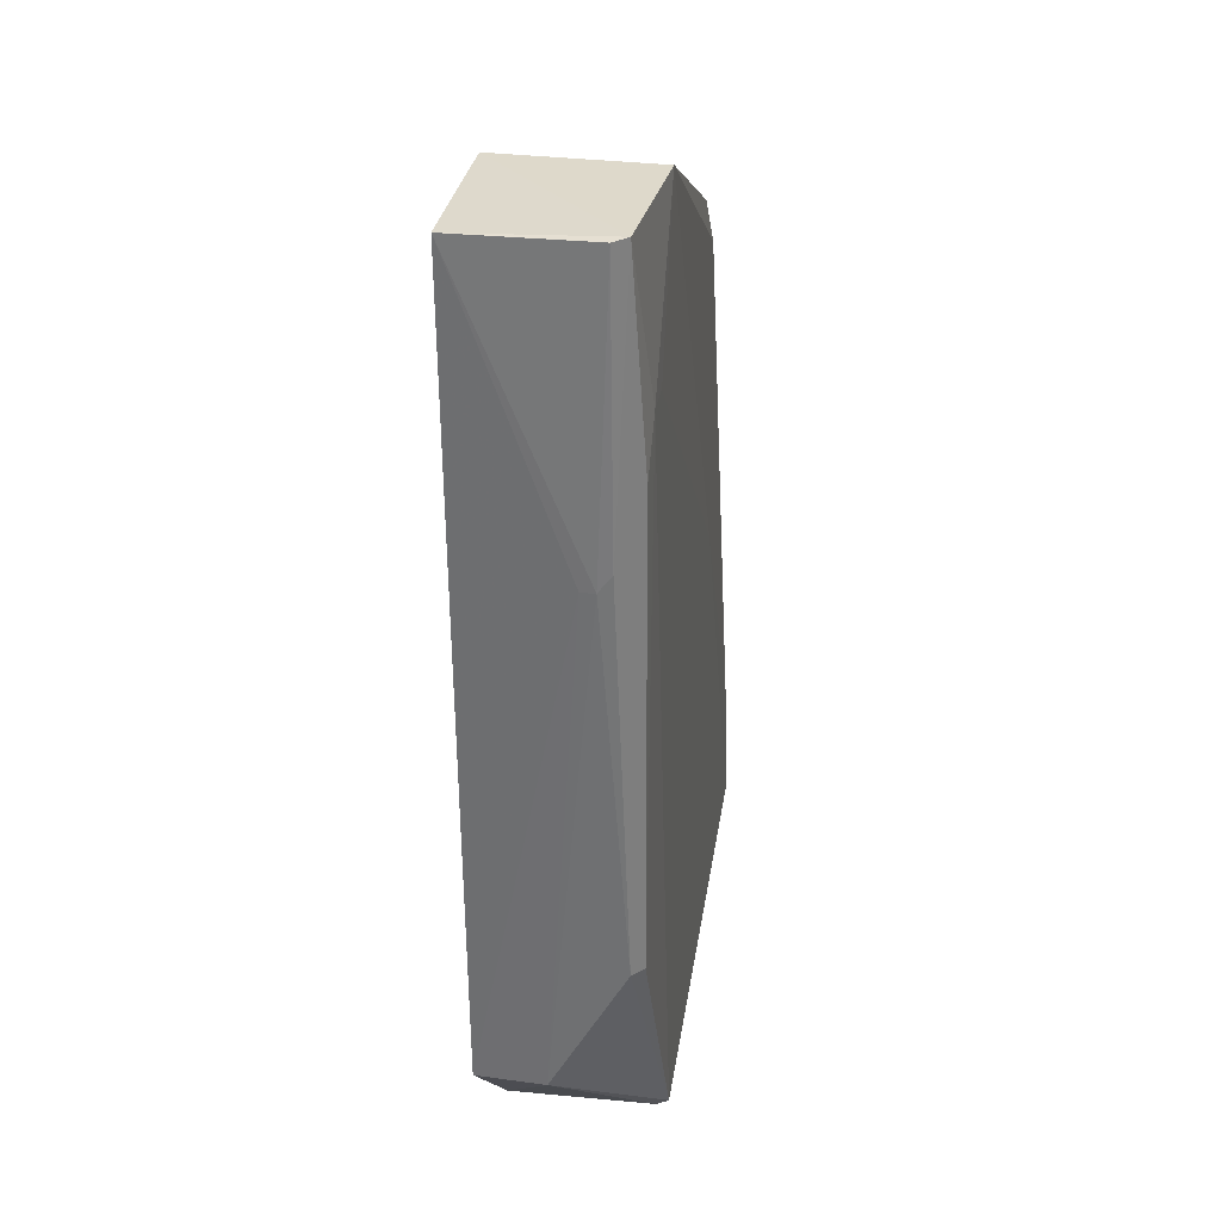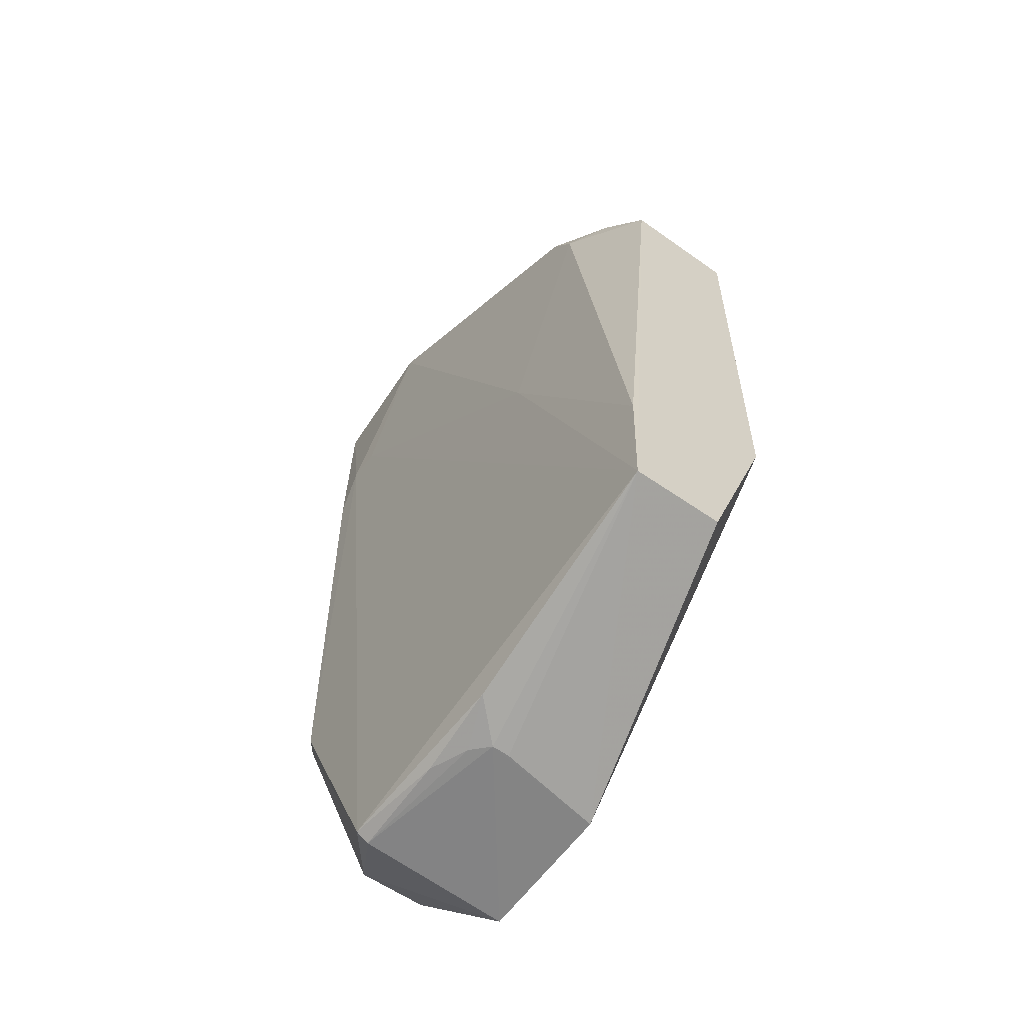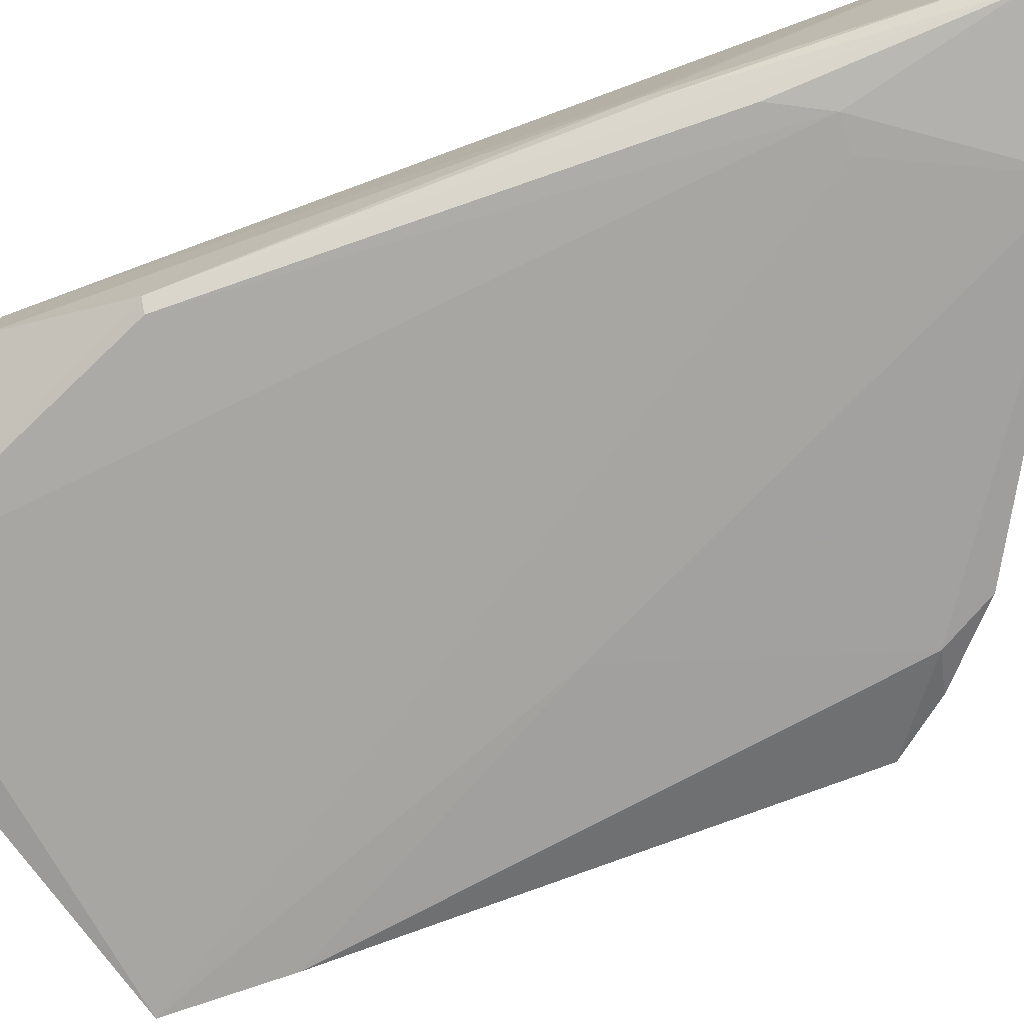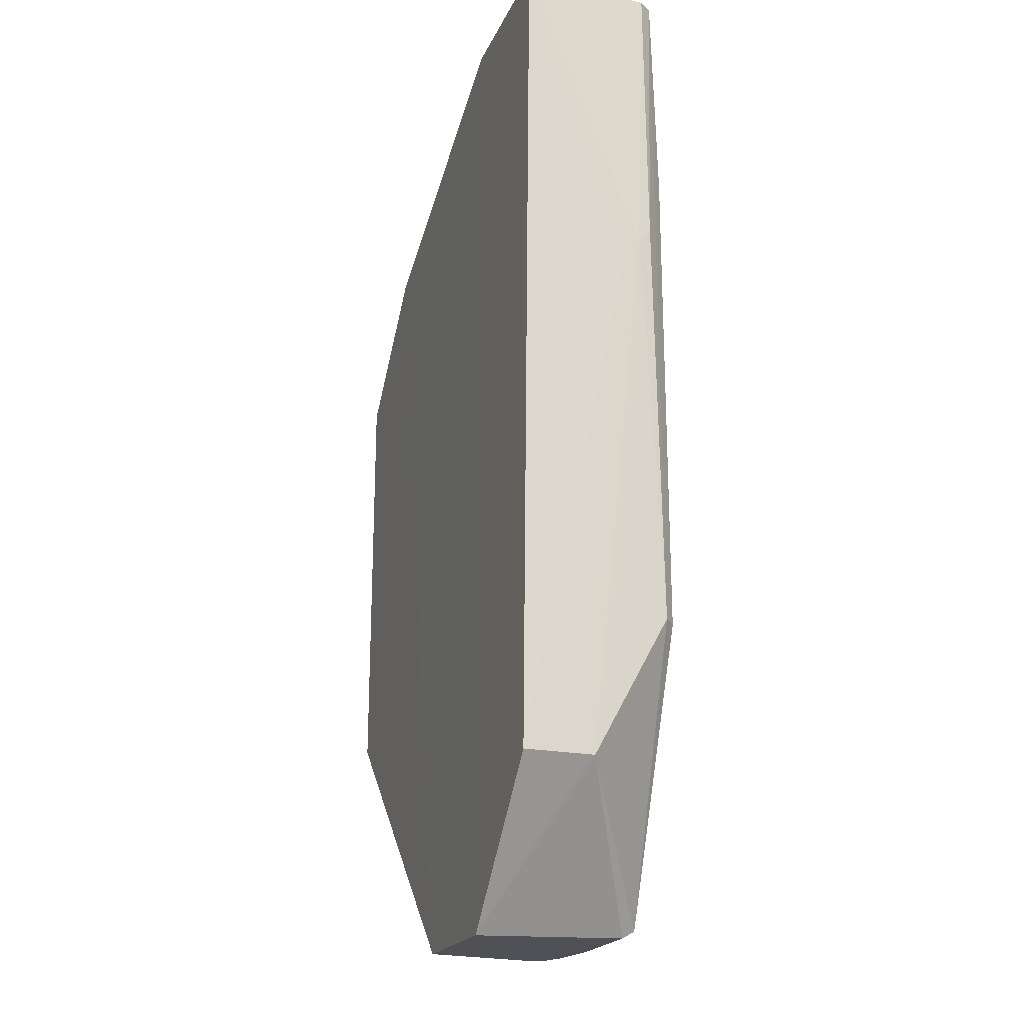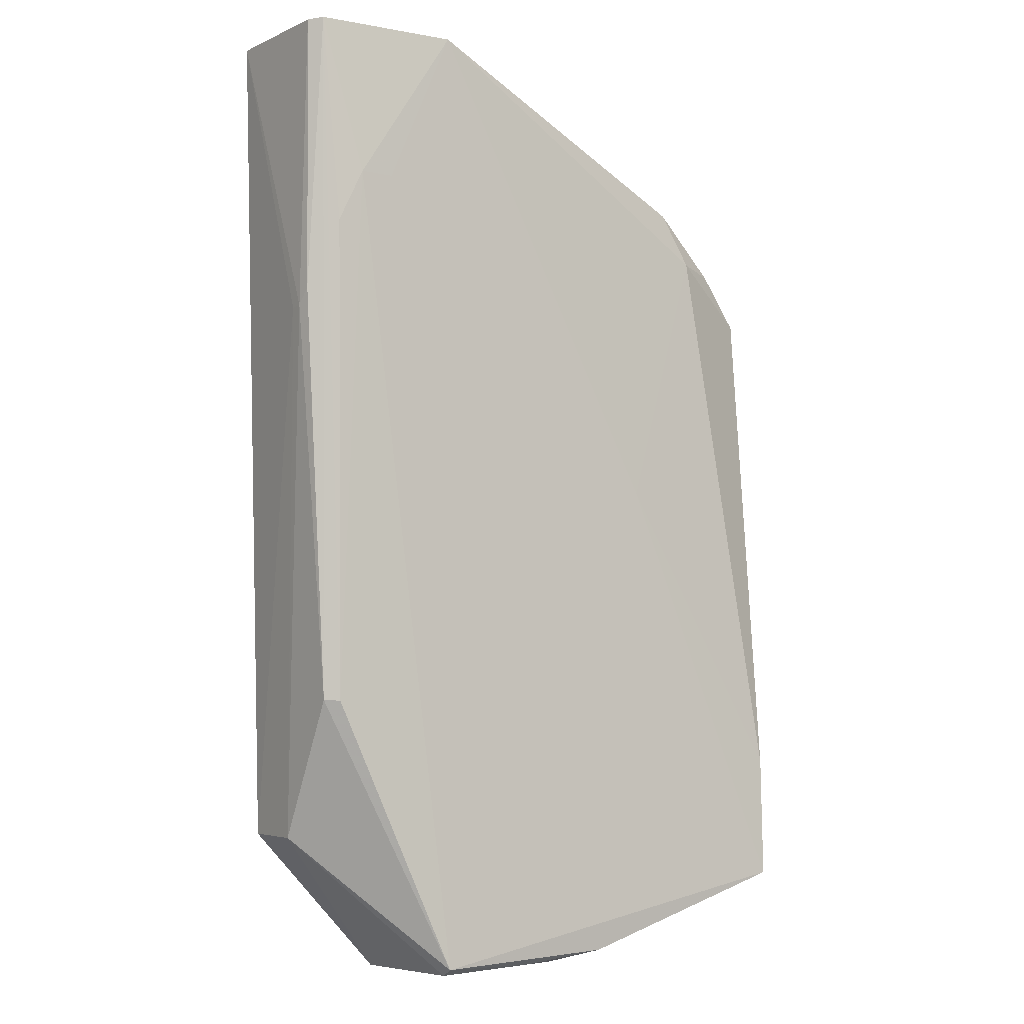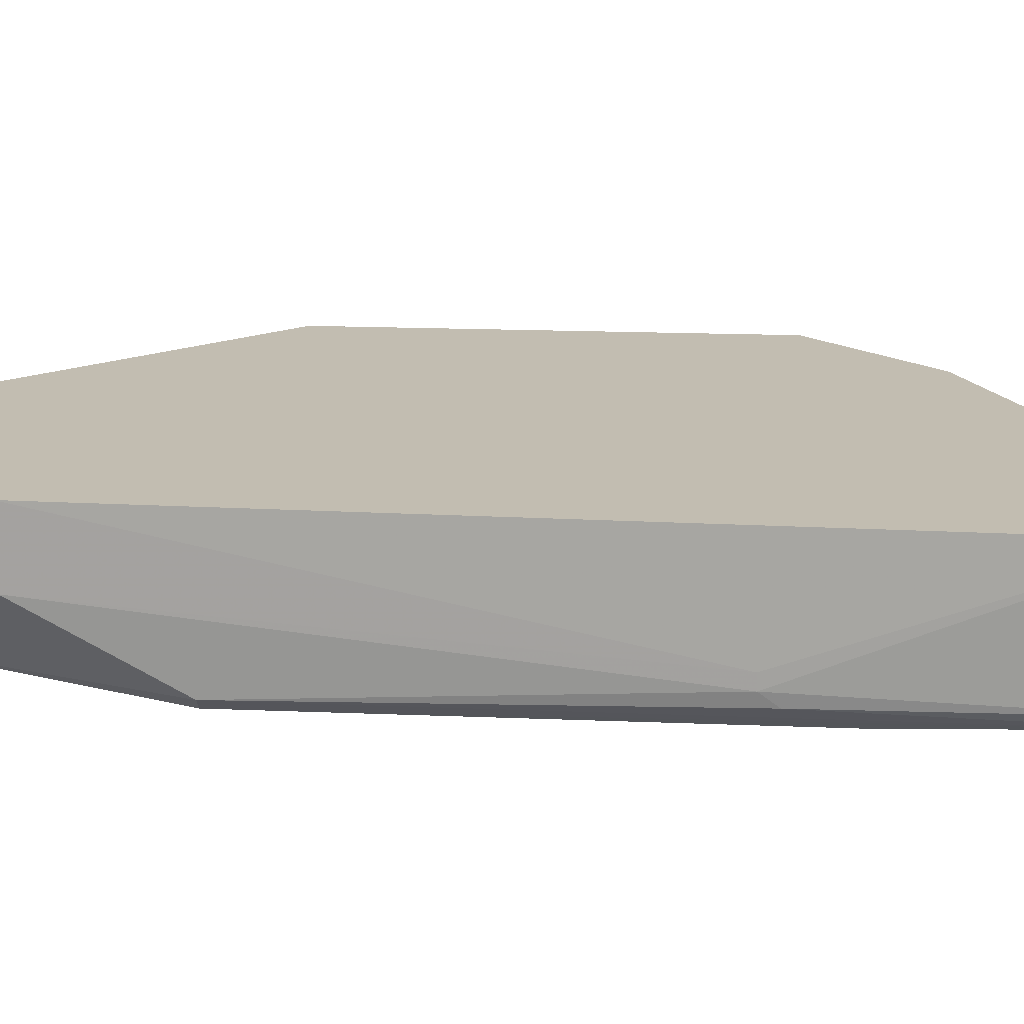
<metadata>
{"format":"obj","ext":"obj","renderer":"f3d","projection":"perspective","resolution":1024,"background":"white","views":[{"elev":32.0,"azim":-80.0,"up":"+Z"},{"elev":-59.3,"azim":53.6,"up":"+Z"},{"elev":-74.2,"azim":-71.3,"up":"+Y"},{"elev":-22.1,"azim":-109.0,"up":"+Z"},{"elev":-4.8,"azim":-33.5,"up":"+Z"},{"elev":16.9,"azim":-85.2,"up":"+Y"}]}
</metadata>
<code>
v -0.01089 -0.01109 0.02716
v 0.0004597 -0.01409 0.02006
v 0.0004558 -0.01109 0.02007
v -0.0109 -0.01109 0.0005213
v -0.0143 -0.01535 0.00828
v 0.0004693 -0.01542 0.00296
v -0.002852 -0.01109 0.02338
v -0.01479 -0.015 0.02718
v 0.0004558 -0.01109 0.00826
v -0.01088 -0.01548 0.0008748
v -0.0008234 -0.01441 0.02147
v -0.01523 -0.0111 0.02717
v -0.01371 -0.01534 0.02291
v 0.0004558 -0.01298 0.003062
v -0.01464 -0.01299 0.004479
v -0.006646 -0.0144 0.0007143
v -0.0007013 -0.01429 0.02135
v -0.01089 -0.01525 0.02716
v -0.002009 -0.01496 0.02166
v -0.01441 -0.01531 0.02146
v -0.007119 -0.01109 0.0006576
v -0.01464 -0.01505 0.008299
v -0.01088 -0.01514 0.0006802
v -0.0146 -0.01109 0.00448
v -0.005742 -0.01536 0.001048
v -0.00285 -0.01488 0.02311
v -0.004276 -0.01534 0.0144
v 0.0004651 -0.01533 0.006319
v -0.006646 -0.01392 0.000709
v -0.01512 -0.01435 0.01915
v -0.008144 -0.0152 0.0007881
v -0.01278 -0.01534 0.0229
v -0.01507 -0.0147 0.01961
v -0.01508 -0.01463 0.02715
v -0.01512 -0.01397 0.01913
v -0.00711 -0.0148 0.0007491
f 6 3 2
f 9 3 6
f 12 8 1
f 13 10 6
f 13 5 10
f 14 9 6
f 17 11 2
f 17 2 3
f 17 3 7
f 17 7 11
f 18 7 1
f 18 1 8
f 18 8 13
f 19 2 11
f 20 13 8
f 20 8 5
f 20 5 13
f 21 9 14
f 21 3 9
f 21 7 3
f 21 4 1
f 21 1 7
f 21 16 4
f 21 14 6
f 22 15 10
f 22 10 5
f 22 5 8
f 23 15 4
f 23 10 15
f 23 4 16
f 24 4 15
f 24 12 1
f 24 1 4
f 25 16 6
f 25 6 10
f 26 11 7
f 26 7 18
f 26 19 11
f 26 18 19
f 27 19 18
f 28 6 2
f 28 2 19
f 28 27 6
f 28 19 27
f 29 21 6
f 29 6 16
f 29 16 21
f 30 15 22
f 31 25 10
f 31 10 23
f 32 27 18
f 32 18 13
f 32 13 6
f 32 6 27
f 33 30 22
f 33 22 8
f 34 8 12
f 34 12 30
f 34 33 8
f 34 30 33
f 35 30 12
f 35 12 24
f 35 24 15
f 35 15 30
f 36 31 23
f 36 23 16
f 36 16 25
f 36 25 31

</code>
